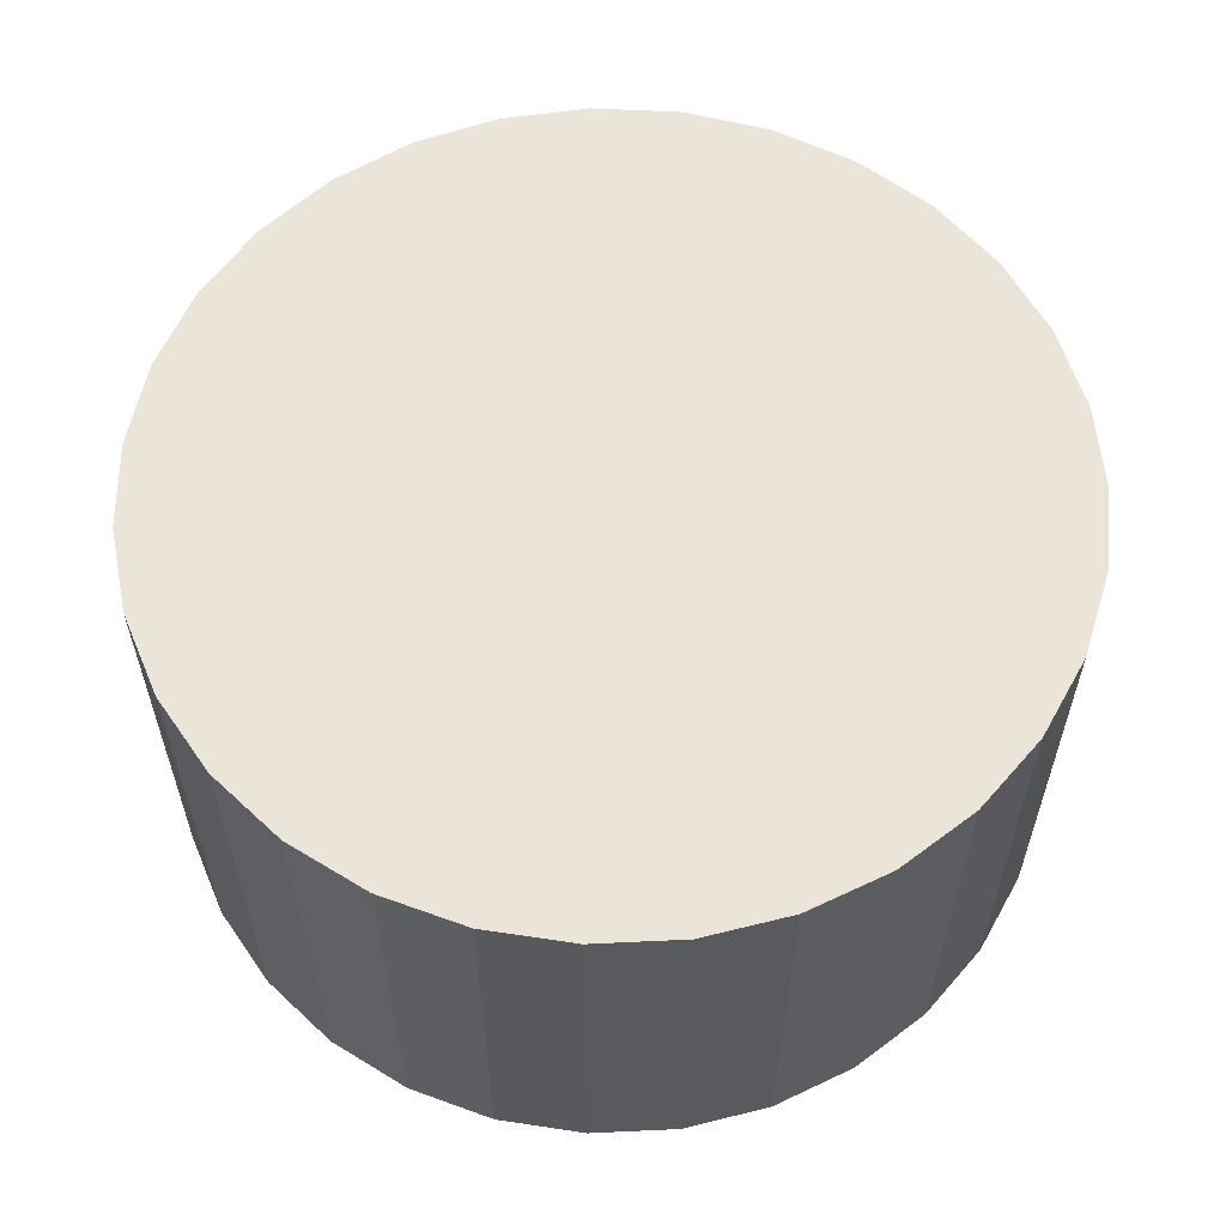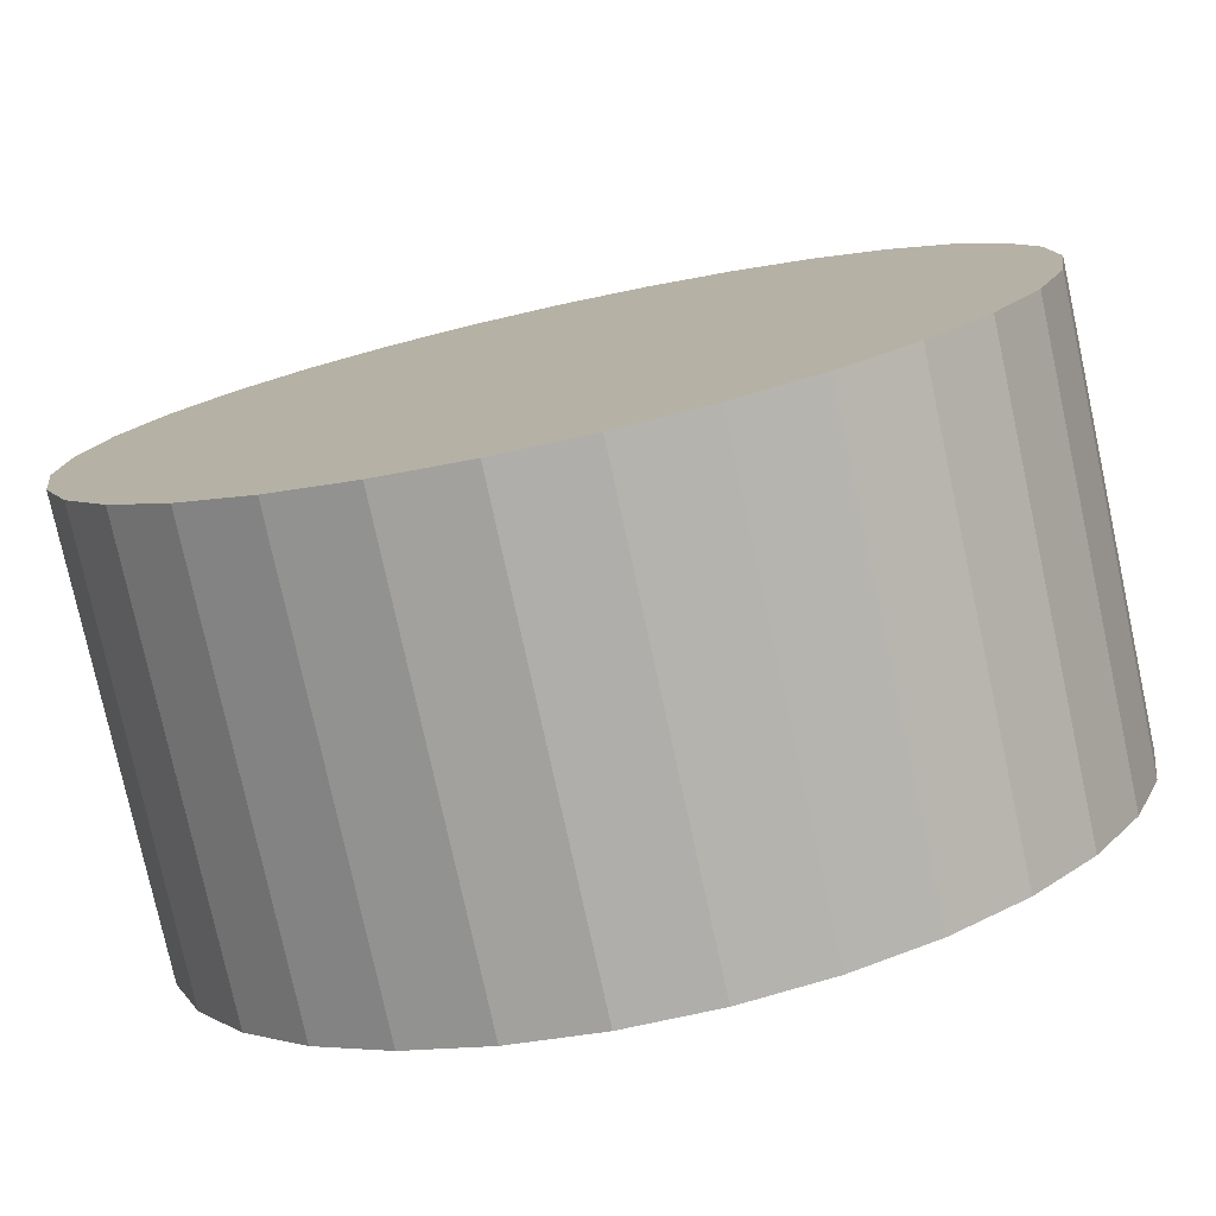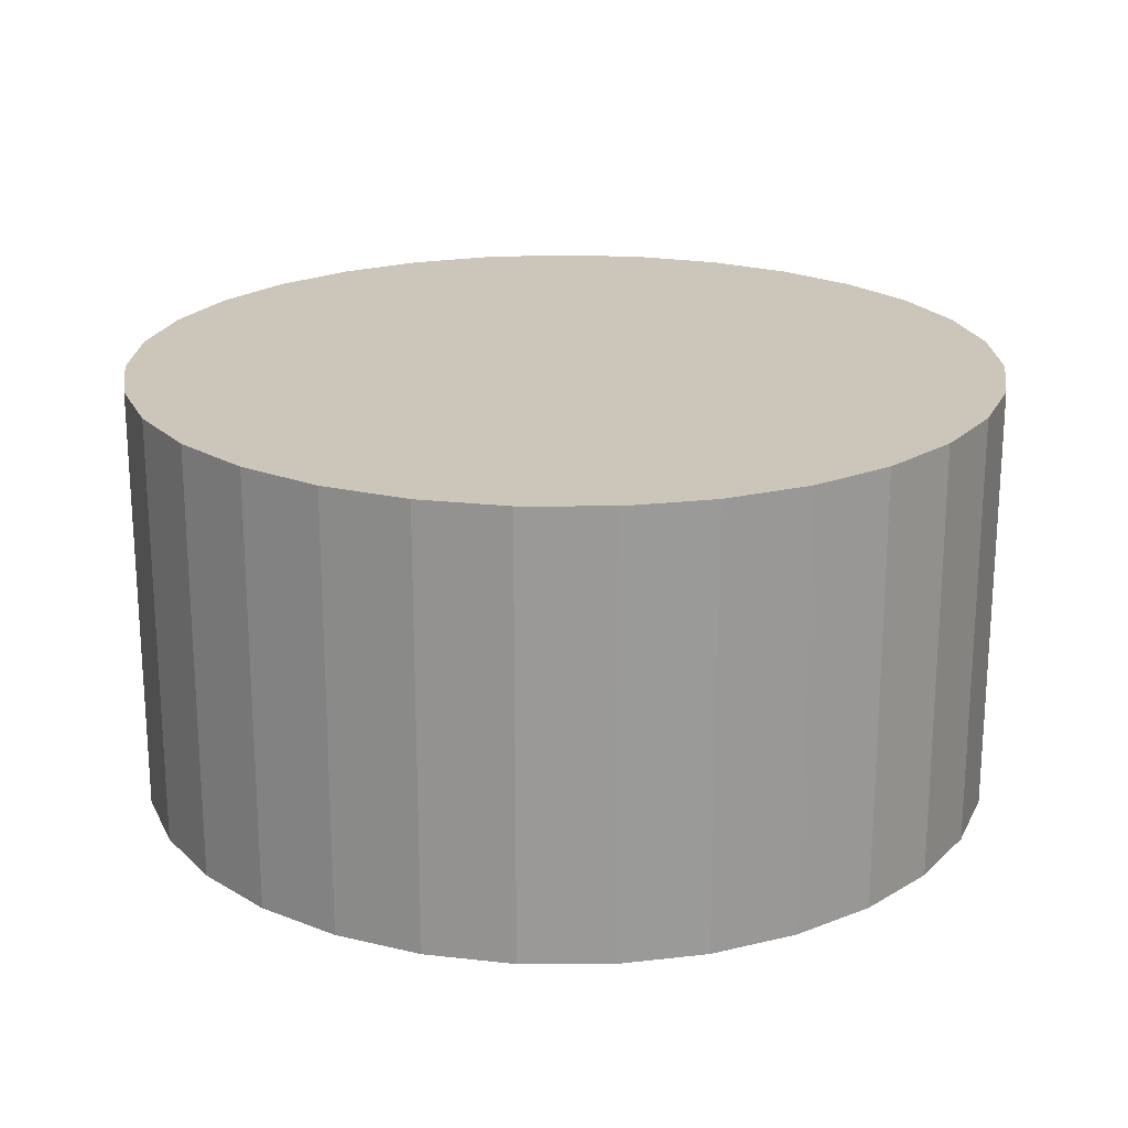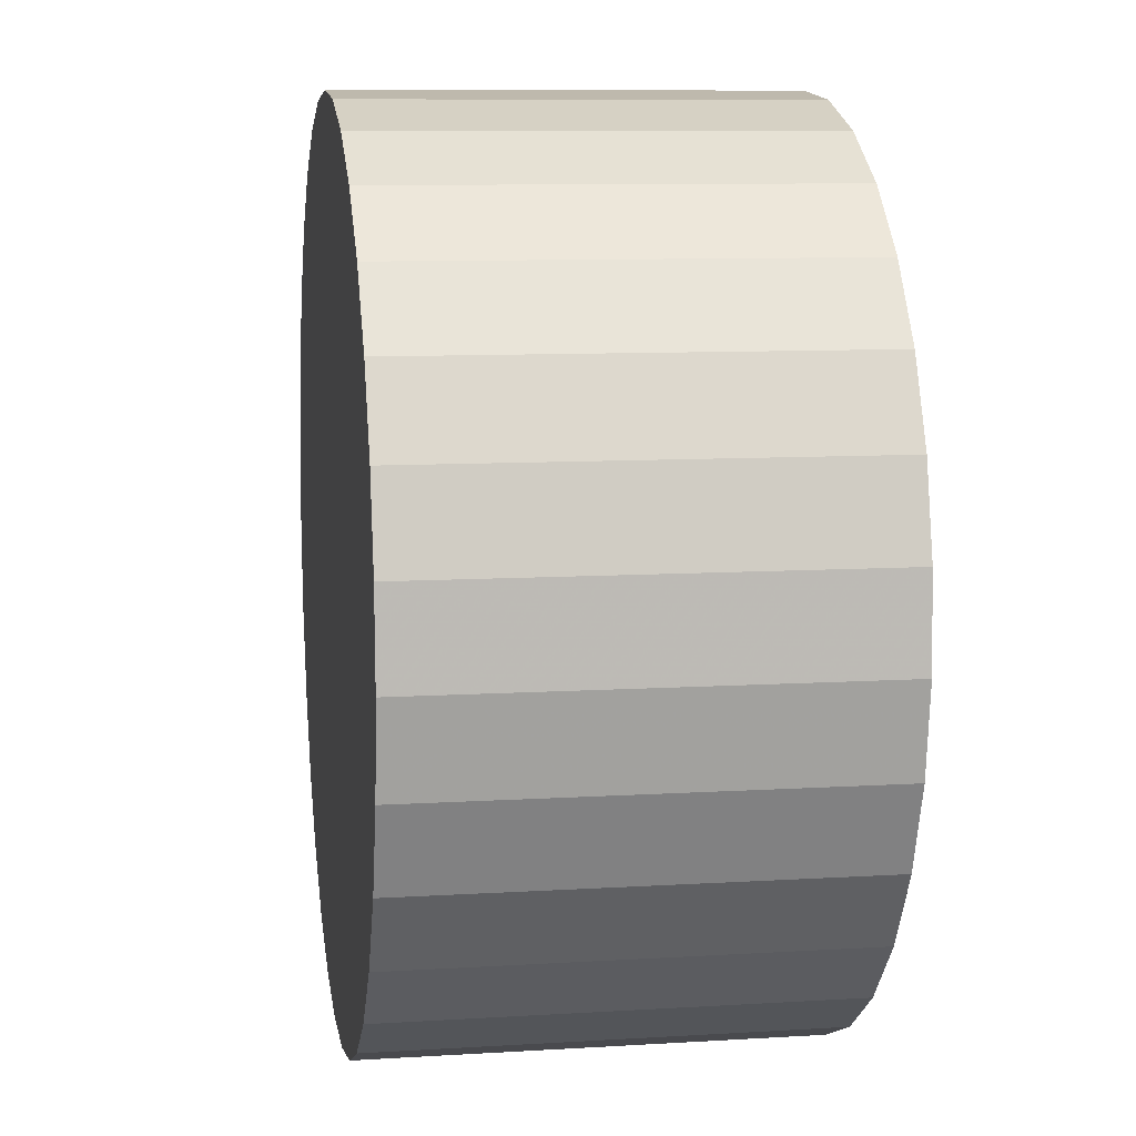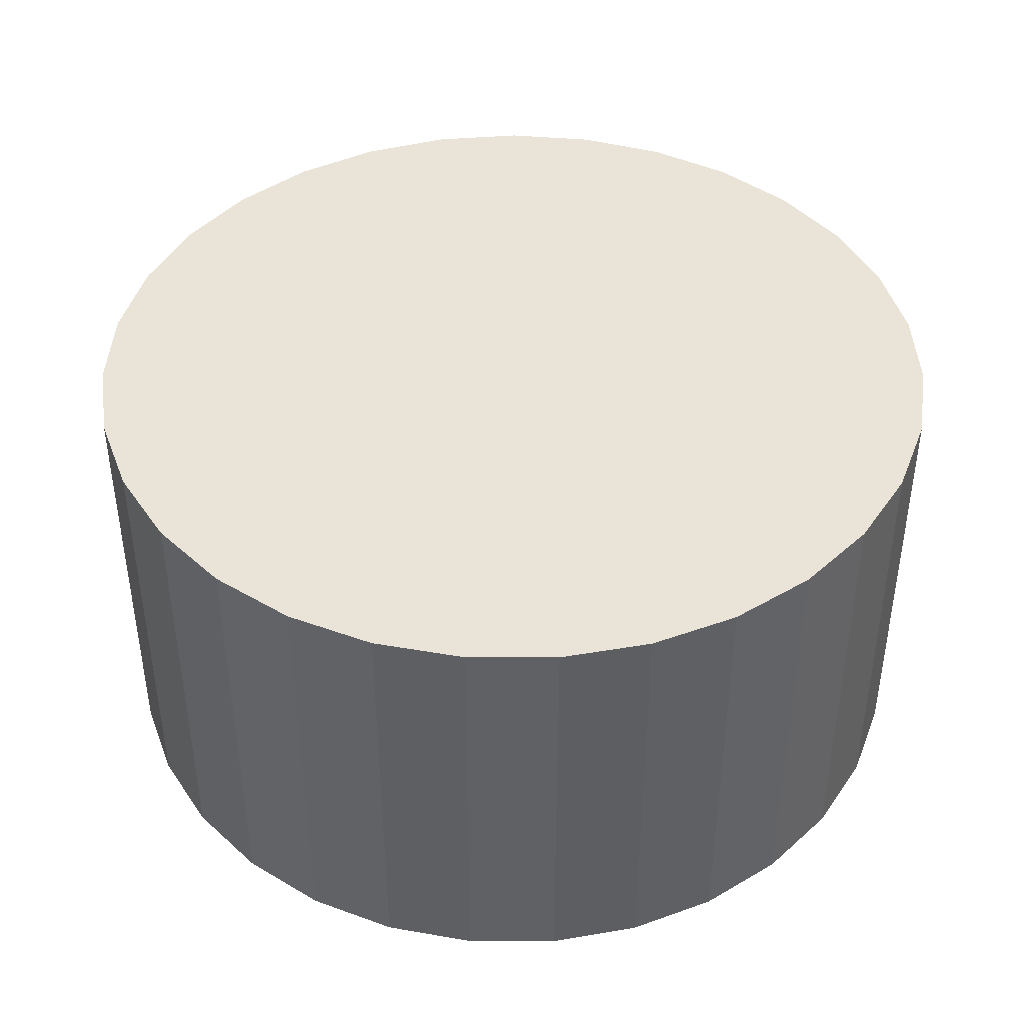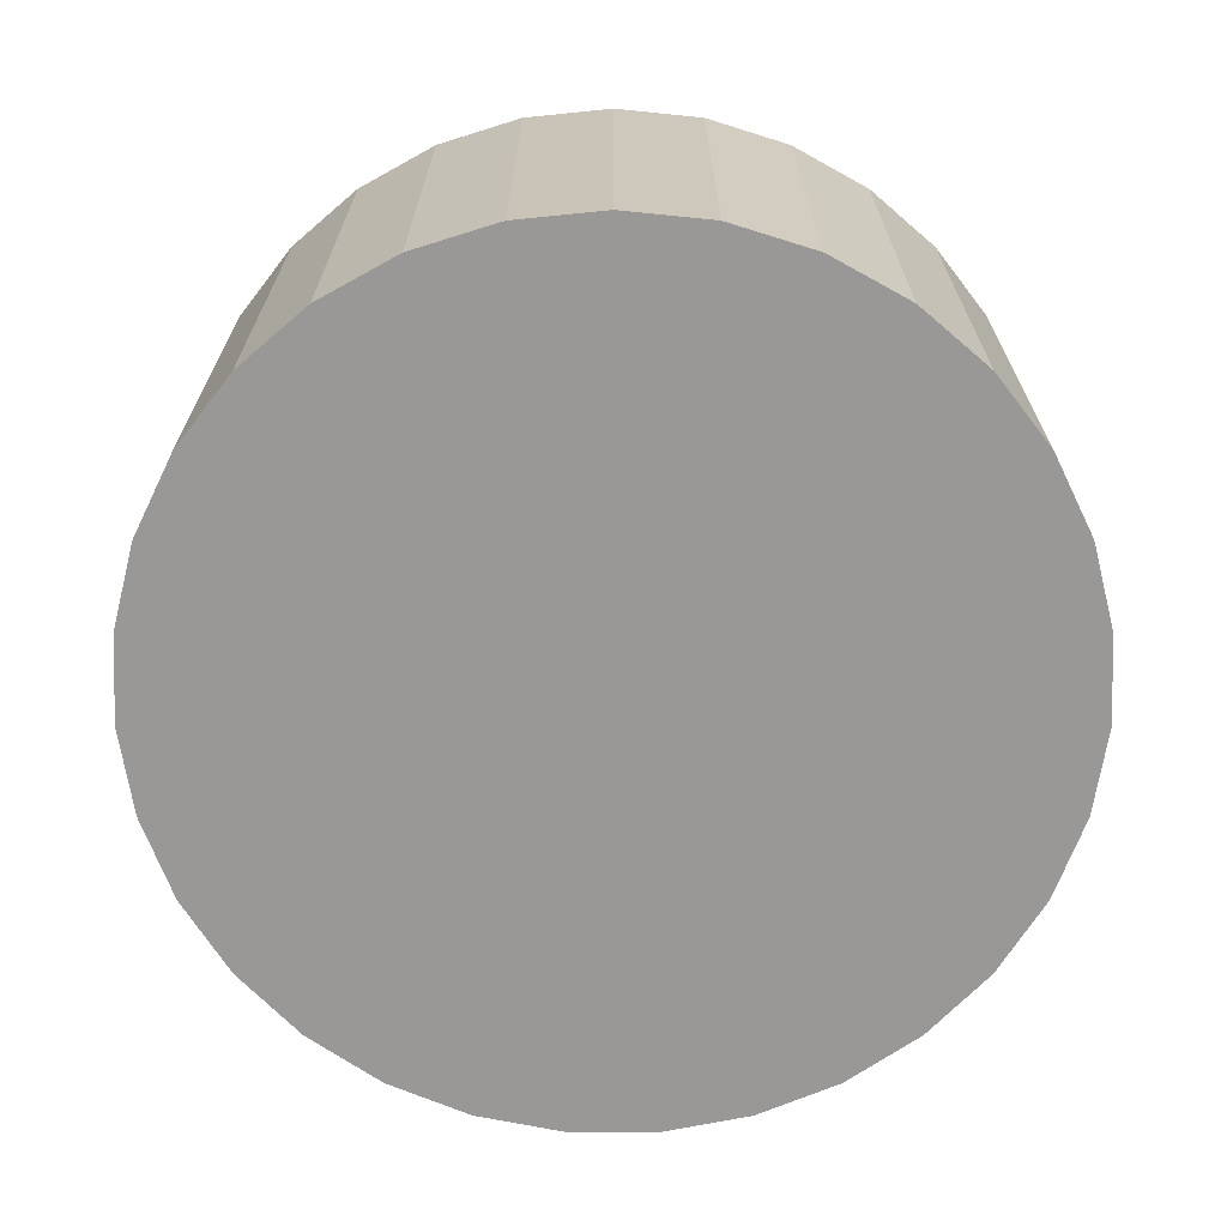
<metadata>
{"format":"obj","ext":"obj","renderer":"f3d","projection":"perspective","resolution":1024,"background":"white","views":[{"elev":59.2,"azim":-124.7,"up":"+Y"},{"elev":-77.6,"azim":-167.7,"up":"+Z"},{"elev":21.0,"azim":75.4,"up":"+Y"},{"elev":9.3,"azim":80.8,"up":"+Z"},{"elev":42.8,"azim":64.0,"up":"+Y"},{"elev":-68.6,"azim":-174.2,"up":"+Y"}]}
</metadata>
<code>
v 0 -4 -4
v 0 4 -4
v -0 -4 4
v -0 4 4
v -7.745 -4 -6.005
v -7.745 4 -6.005
v 5.211 -4 -10.07
v 5.211 4 -10.07
v 0.8093 -4 -11.96
v 0.8093 4 -11.96
v 3.155 -4 3.352
v 3.155 4 3.352
v 7.99 -4 -4.405
v 7.99 4 -4.405
v -1.61 -4 3.836
v -1.61 4 3.836
v 4.57 -4 2.566
v 4.57 4 2.566
v 6.326 -4 -8.897
v 6.326 4 -8.897
v 7.182 -4 -7.523
v 7.182 4 -7.523
v -2.395 -4 -11.63
v -2.395 4 -11.63
v 6.789 -4 0.2317
v 6.789 4 0.2317
v -3.882 -4 -10.99
v -3.882 4 -10.99
v 7.502 -4 -1.222
v 7.502 4 -1.222
v 5.798 -4 1.512
v 5.798 4 1.512
v -7.908 -4 -2.789
v -7.908 4 -2.789
v 7.908 -4 -2.789
v 7.908 4 -2.789
v -5.798 -4 1.512
v -5.798 4 1.512
v -7.502 -4 -1.222
v -7.502 4 -1.222
v 3.882 -4 -10.99
v 3.882 4 -10.99
v -6.789 -4 0.2317
v -6.789 4 0.2317
v 2.395 -4 -11.63
v 2.395 4 -11.63
v -7.182 -4 -7.523
v -7.182 4 -7.523
v -6.326 -4 -8.897
v -6.326 4 -8.897
v -4.57 -4 2.566
v -4.57 4 2.566
v 1.61 -4 3.836
v 1.61 4 3.836
v -7.99 -4 -4.405
v -7.99 4 -4.405
v -3.155 -4 3.352
v -3.155 4 3.352
v -0.8093 -4 -11.96
v -0.8093 4 -11.96
v -5.211 -4 -10.07
v -5.211 4 -10.07
v 7.745 -4 -6.005
v 7.745 4 -6.005
f 1 53 11
f 1 11 17
f 1 17 31
f 1 31 25
f 1 25 29
f 1 29 35
f 1 35 13
f 1 13 63
f 1 63 21
f 1 21 19
f 1 19 7
f 1 7 41
f 1 41 45
f 1 45 9
f 1 9 59
f 1 59 23
f 1 23 27
f 1 27 61
f 1 61 49
f 1 49 47
f 1 47 5
f 1 5 55
f 1 55 33
f 1 33 39
f 1 39 43
f 1 43 37
f 1 37 51
f 1 51 57
f 1 57 15
f 1 15 3
f 1 3 53
f 12 54 2
f 18 12 2
f 32 18 2
f 26 32 2
f 30 26 2
f 36 30 2
f 14 36 2
f 64 14 2
f 22 64 2
f 20 22 2
f 8 20 2
f 42 8 2
f 46 42 2
f 10 46 2
f 60 10 2
f 24 60 2
f 28 24 2
f 62 28 2
f 50 62 2
f 48 50 2
f 6 48 2
f 56 6 2
f 34 56 2
f 40 34 2
f 44 40 2
f 38 44 2
f 52 38 2
f 58 52 2
f 16 58 2
f 4 16 2
f 54 4 2
f 54 12 53
f 53 12 11
f 12 18 11
f 11 18 17
f 18 32 17
f 17 32 31
f 32 26 31
f 31 26 25
f 26 30 25
f 25 30 29
f 30 36 29
f 29 36 35
f 36 14 35
f 35 14 13
f 14 64 13
f 13 64 63
f 64 22 63
f 63 22 21
f 22 20 21
f 21 20 19
f 20 8 19
f 19 8 7
f 8 42 7
f 7 42 41
f 42 46 41
f 41 46 45
f 46 10 45
f 45 10 9
f 10 60 9
f 9 60 59
f 60 24 59
f 59 24 23
f 24 28 23
f 23 28 27
f 28 62 27
f 27 62 61
f 62 50 61
f 61 50 49
f 50 48 49
f 49 48 47
f 48 6 47
f 47 6 5
f 6 56 5
f 5 56 55
f 56 34 55
f 55 34 33
f 34 40 33
f 33 40 39
f 40 44 39
f 39 44 43
f 44 38 43
f 43 38 37
f 38 52 37
f 37 52 51
f 52 58 51
f 51 58 57
f 58 16 57
f 57 16 15
f 4 54 3
f 3 54 53
f 16 4 15
f 15 4 3

</code>
